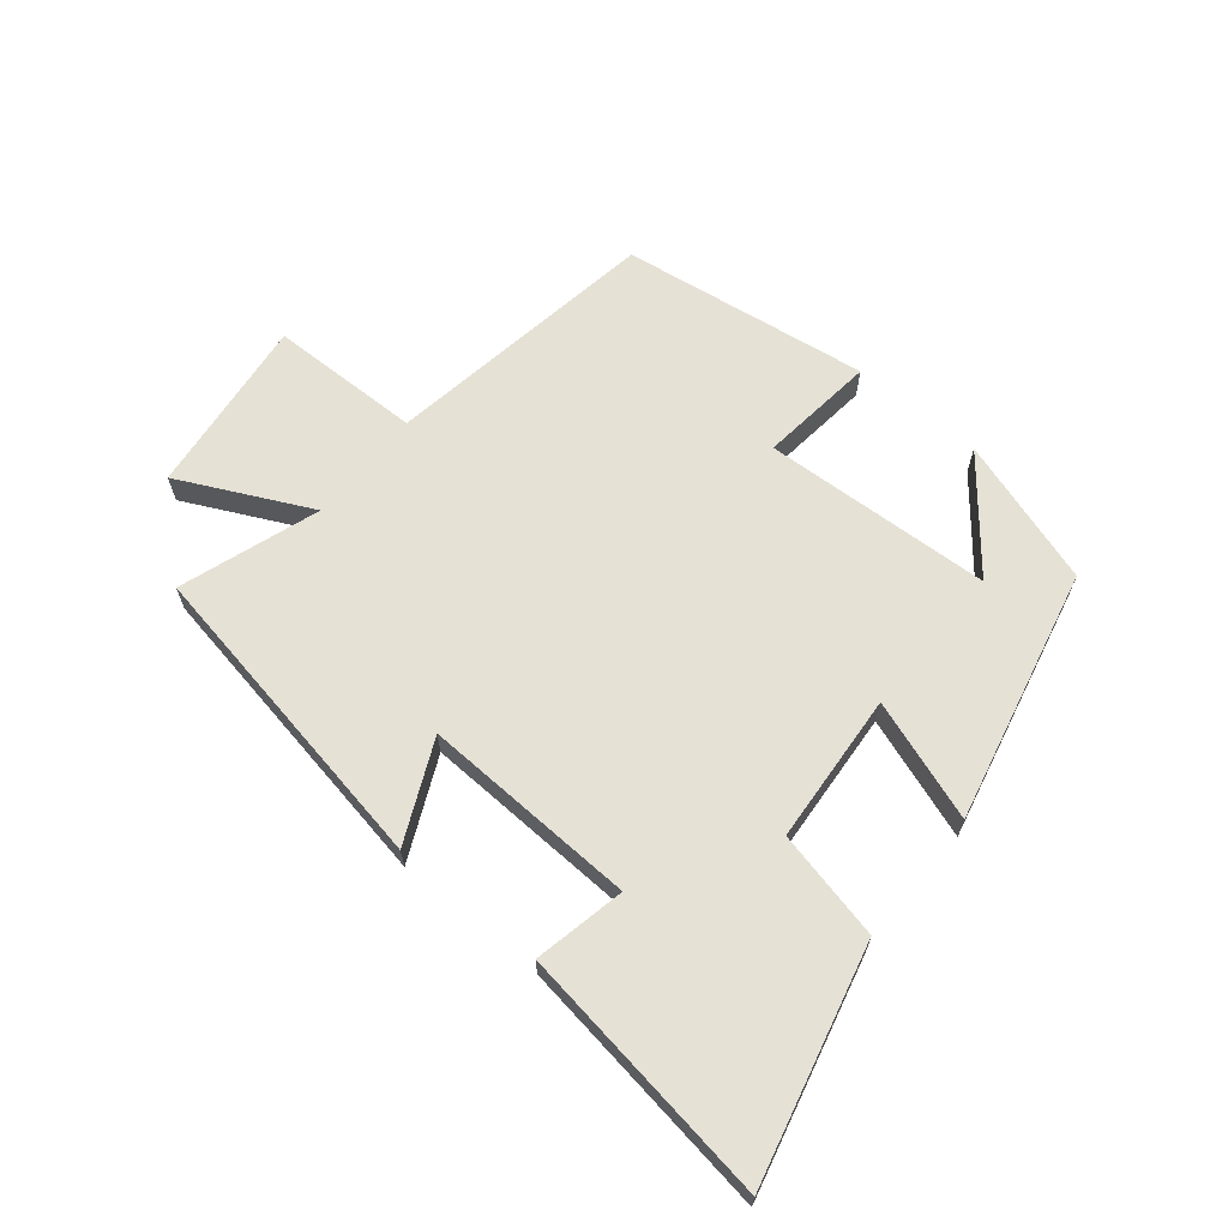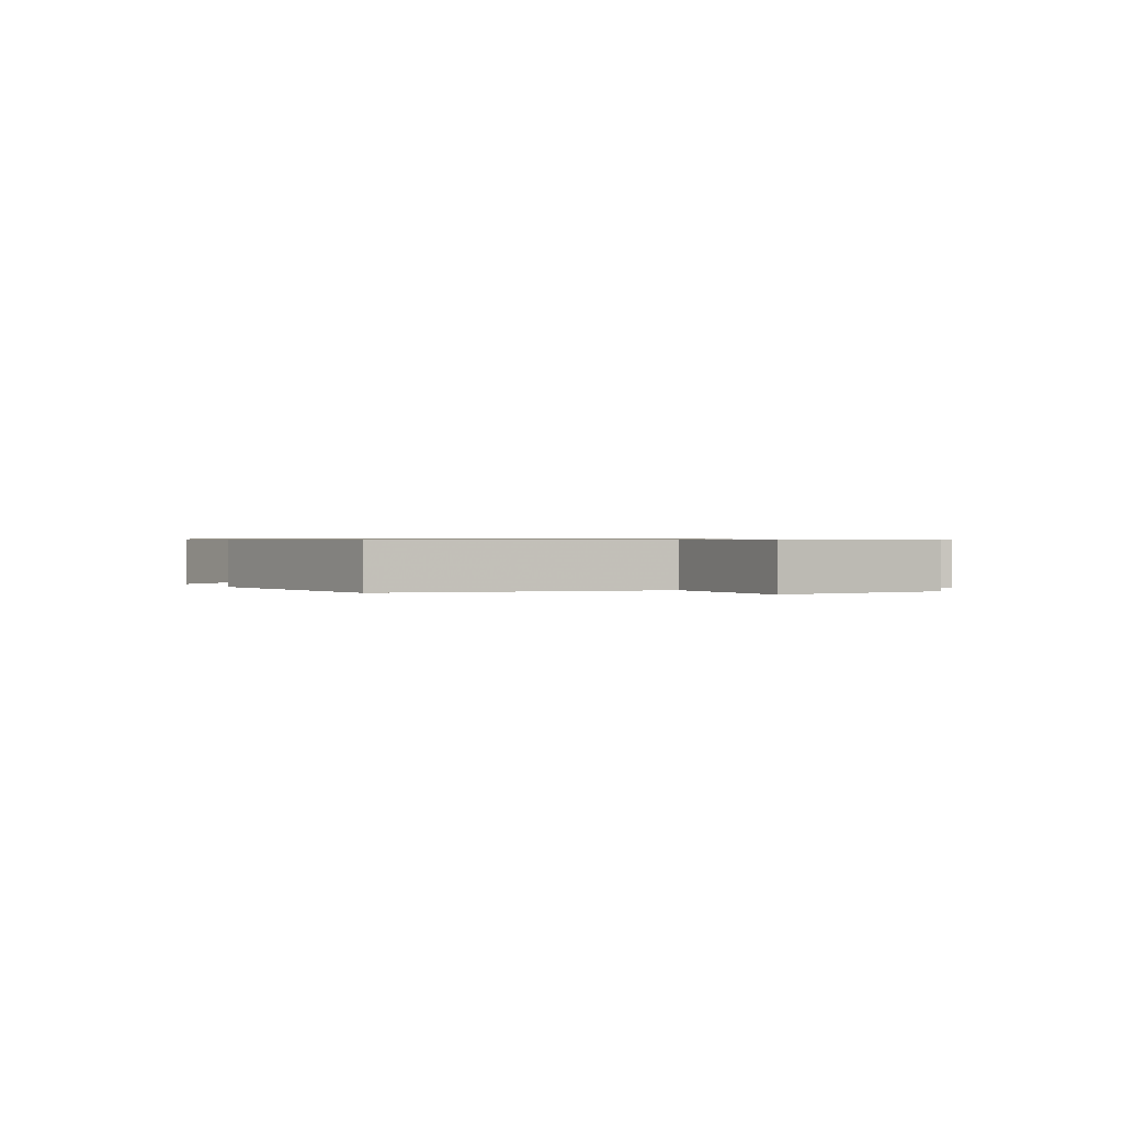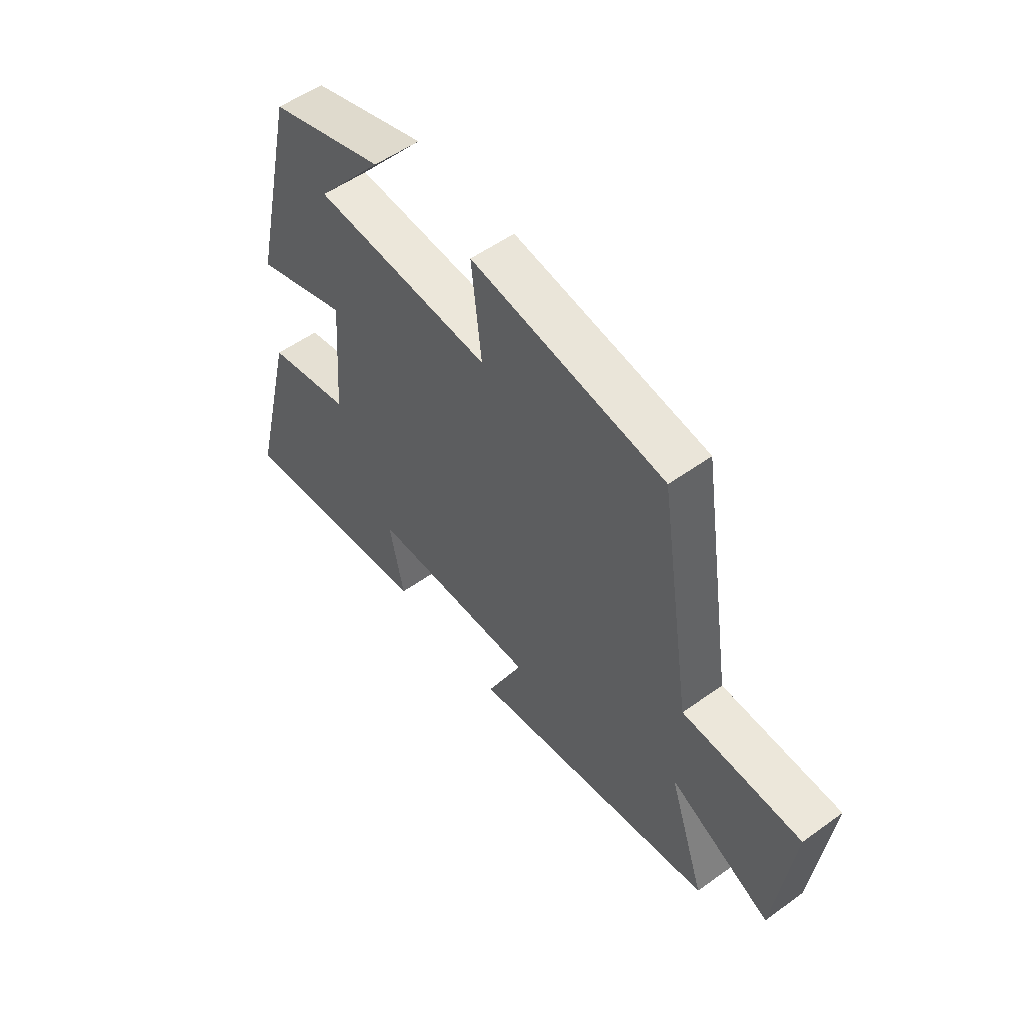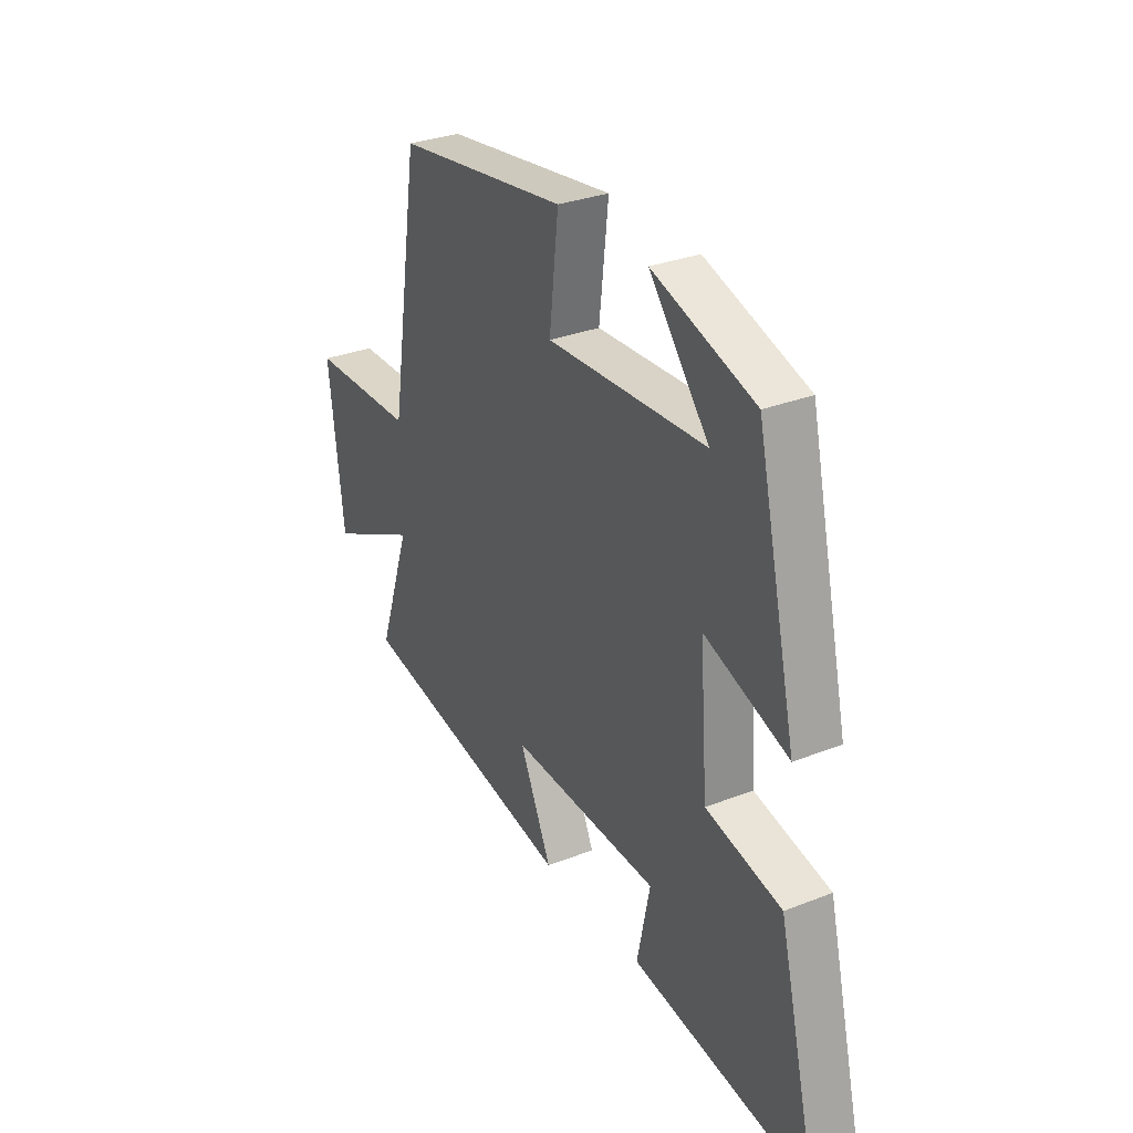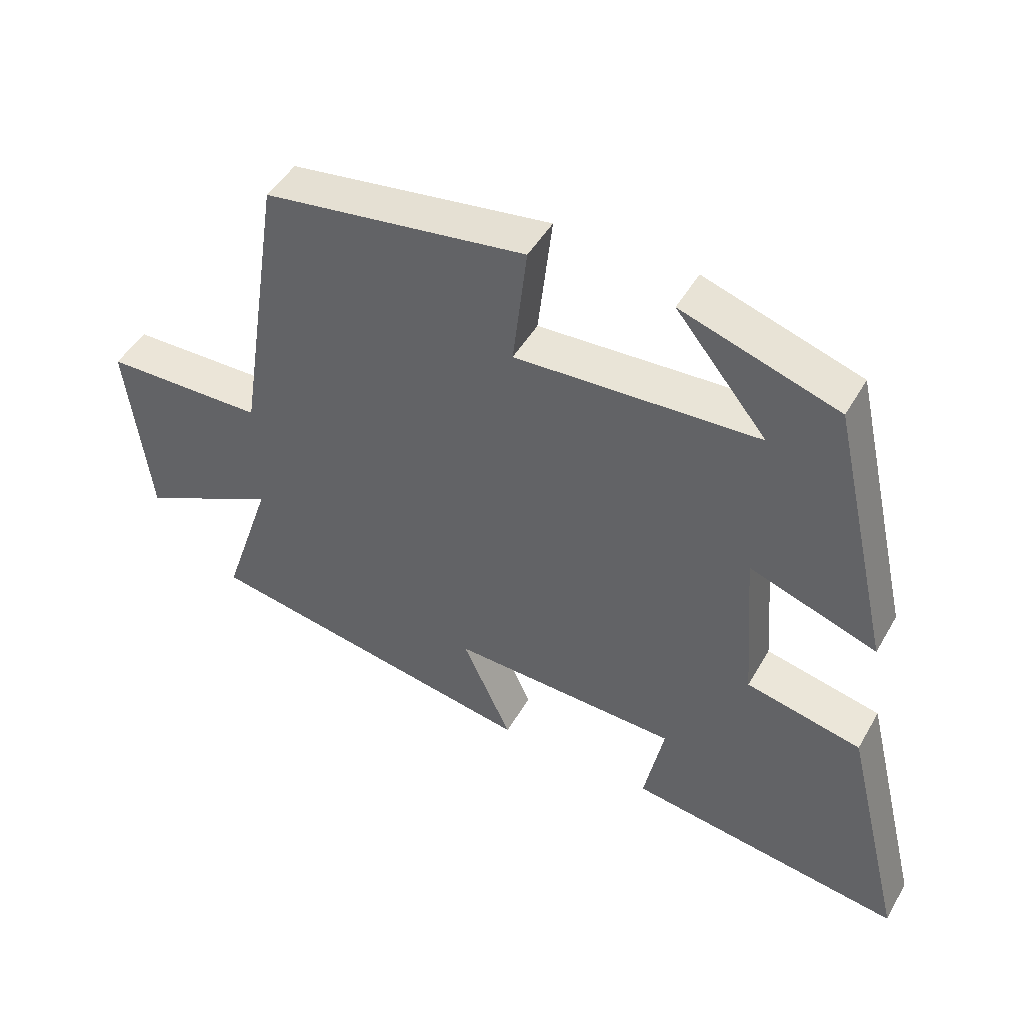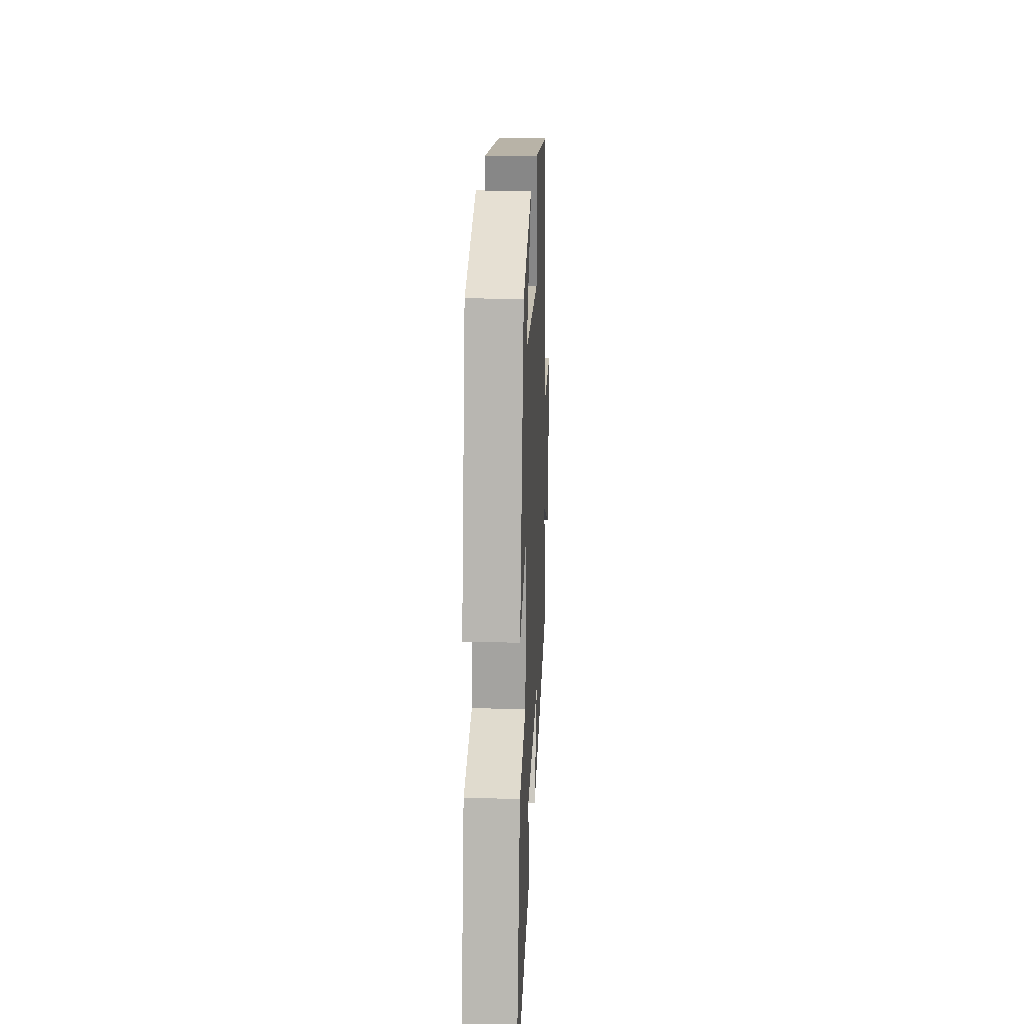
<metadata>
{"format":"obj","ext":"obj","renderer":"f3d","projection":"perspective","resolution":1024,"background":"white","views":[{"elev":64.9,"azim":-140.6,"up":"+Y"},{"elev":0.7,"azim":63.0,"up":"+Y"},{"elev":54.0,"azim":52.6,"up":"+Z"},{"elev":30.6,"azim":-119.5,"up":"+Z"},{"elev":46.9,"azim":-151.5,"up":"+Z"},{"elev":20.9,"azim":-87.5,"up":"+Z"}]}
</metadata>
<code>
v 0.575 0.07 -0.408
v 0.065 0.07 -0.5
v 0.139 0.07 -0.34
v -0.205 0.07 -0.354
v -0.175 0.07 -0.5
v -0.591 0.07 -0.561
v -0.5 0.07 -0.191
v -0.326 0.07 -0.152
v -0.308 0.07 0.088
v -0.5 0.07 0.021
v -0.408 0.07 0.424
v -0.173 0.07 0.5
v -0.31 0.07 0.332
v 0.056 0.07 0.314
v 0.035 0.07 0.5
v 0.431 0.07 0.444
v 0.5 0.07 0.003
v 0.743 0.07 -0.001
v 0.709 0.07 -0.287
v 0.5 0.07 -0.185
v 0.575 0 -0.408
v 0.065 0 -0.5
v 0.139 0 -0.34
v -0.205 0 -0.354
v -0.175 0 -0.5
v -0.591 0 -0.561
v -0.5 0 -0.191
v -0.326 0 -0.152
v -0.308 0 0.088
v -0.5 0 0.021
v -0.408 0 0.424
v -0.173 0 0.5
v -0.31 0 0.332
v 0.056 0 0.314
v 0.035 0 0.5
v 0.431 0 0.444
v 0.5 0 0.003
v 0.743 0 -0.001
v 0.709 0 -0.287
v 0.5 0 -0.185
f 17 18 19 20
f 16 17 20
f 15 16 20
f 14 15 20
f 13 14 20 1
f 11 12 13
f 9 10 11 13
f 9 13 1
f 8 9 1
f 6 7 8
f 5 6 8
f 4 5 8
f 3 4 8
f 3 8 1
f 1 2 3
f 40 39 38 37
f 40 37 36
f 40 36 35
f 40 35 34
f 21 40 34 33
f 33 32 31
f 33 31 30 29
f 21 33 29
f 21 29 28
f 28 27 26
f 28 26 25
f 28 25 24
f 28 24 23
f 21 28 23
f 23 22 21
f 1 21 22 2
f 2 22 23 3
f 3 23 24 4
f 4 24 25 5
f 5 25 26 6
f 6 26 27 7
f 7 27 28 8
f 8 28 29 9
f 9 29 30 10
f 10 30 31 11
f 11 31 32 12
f 12 32 33 13
f 13 33 34 14
f 14 34 35 15
f 15 35 36 16
f 16 36 37 17
f 17 37 38 18
f 18 38 39 19
f 19 39 40 20
f 20 40 21 1

</code>
